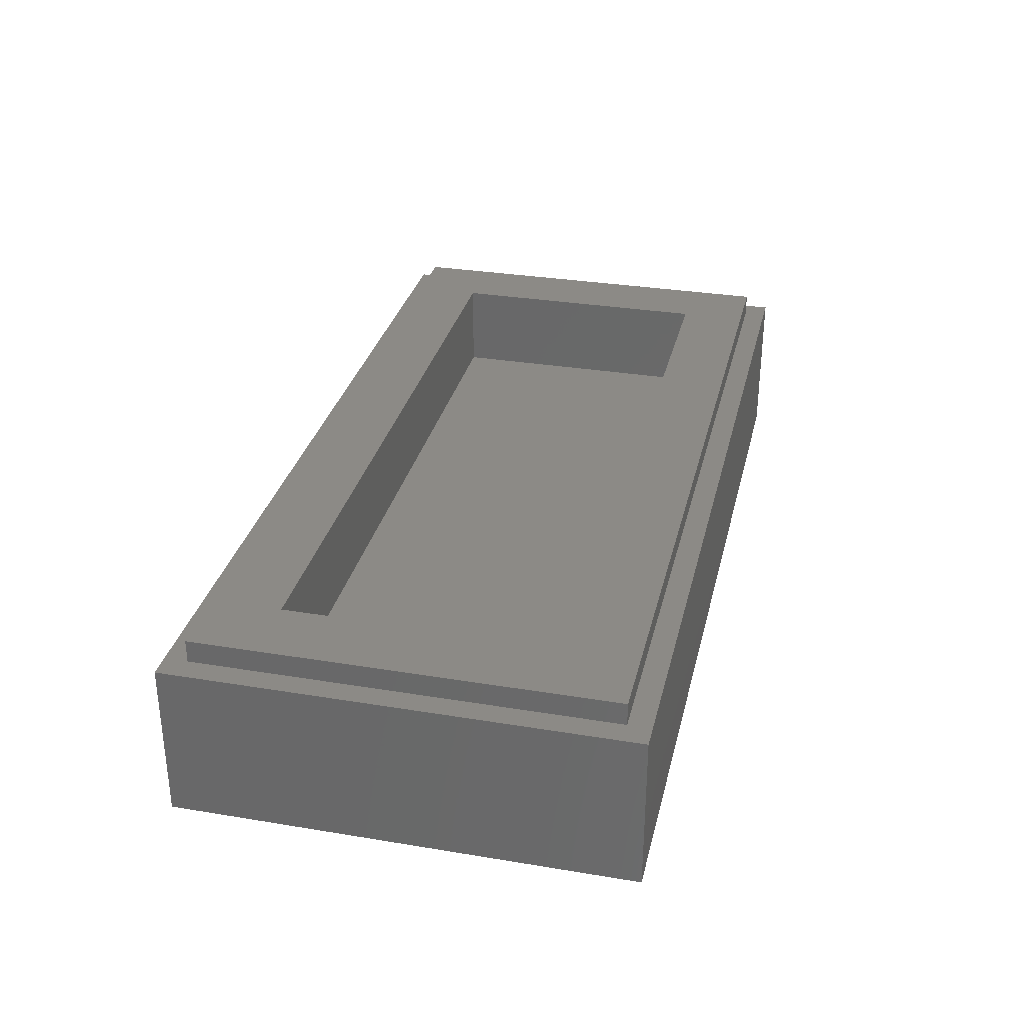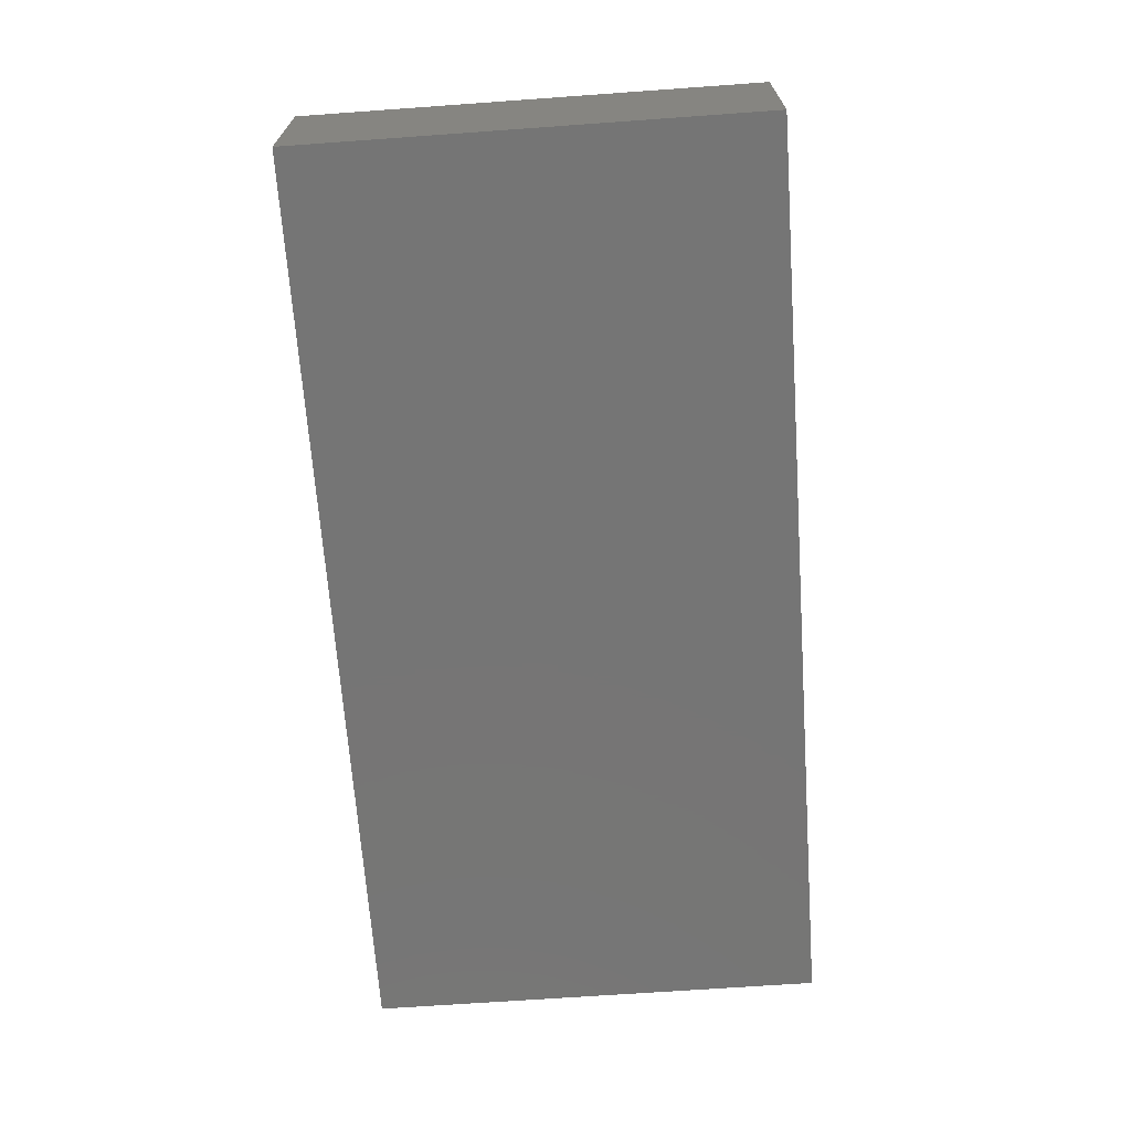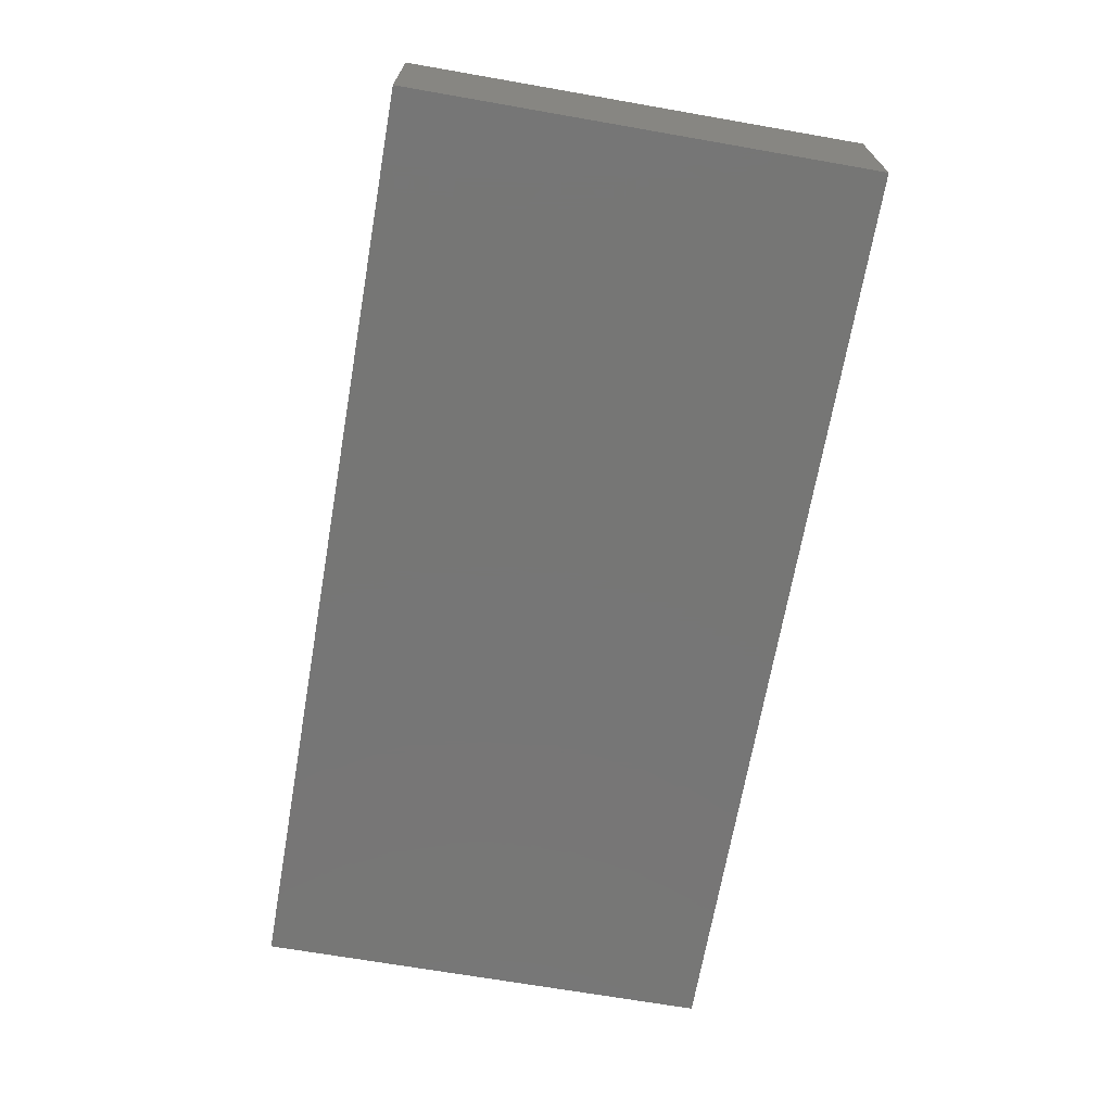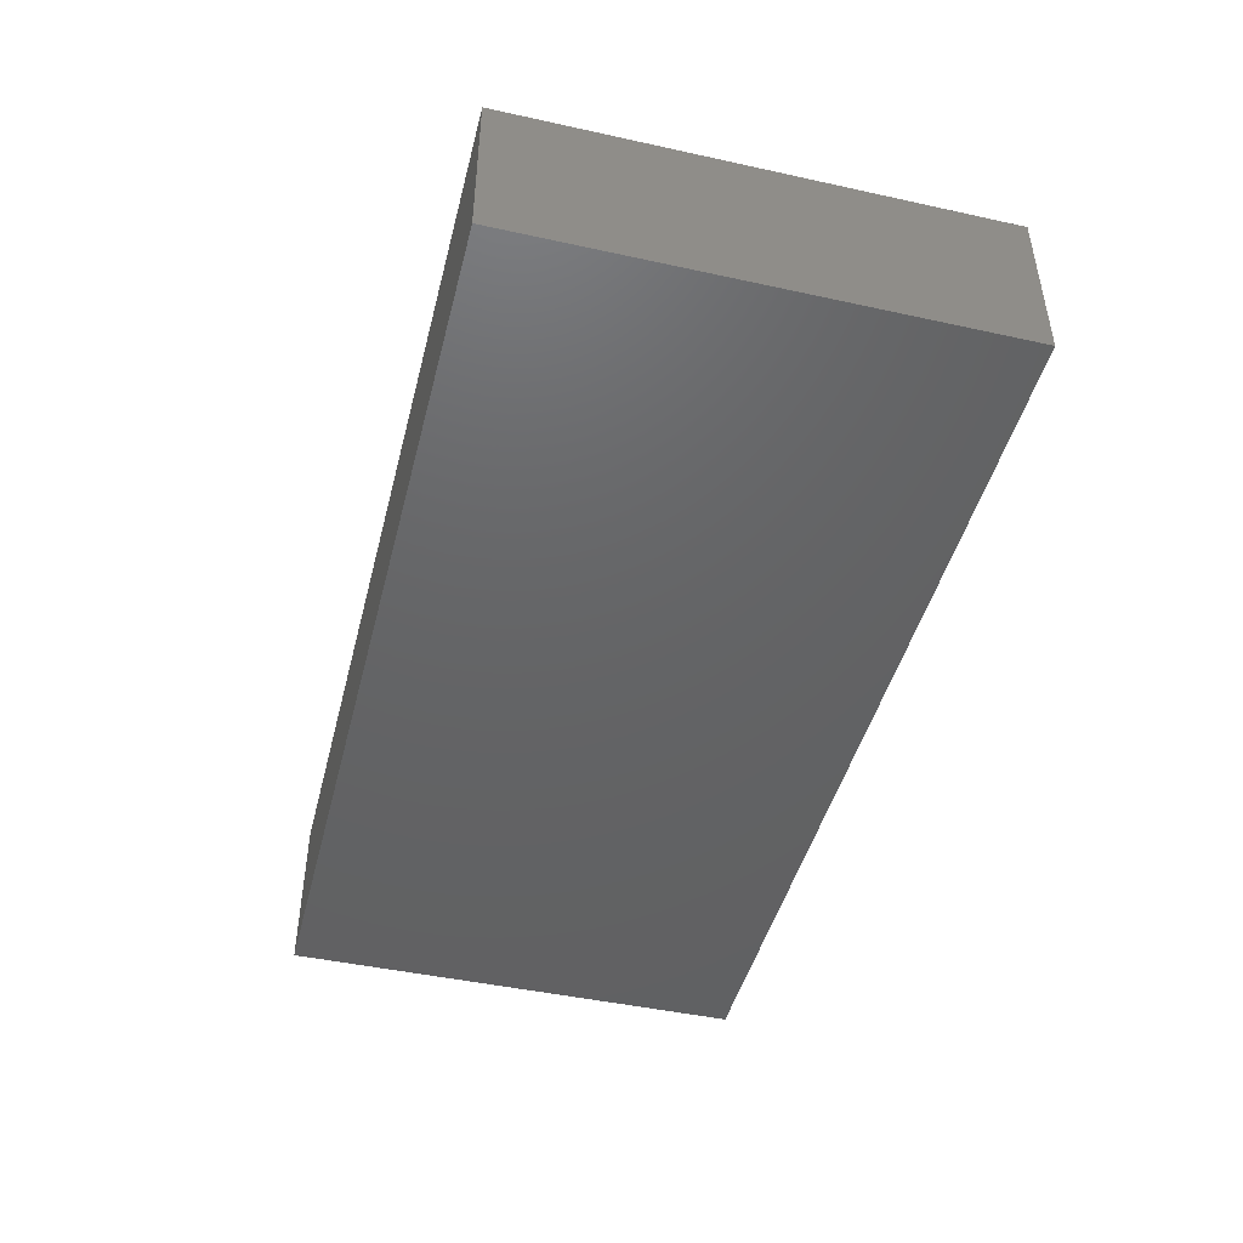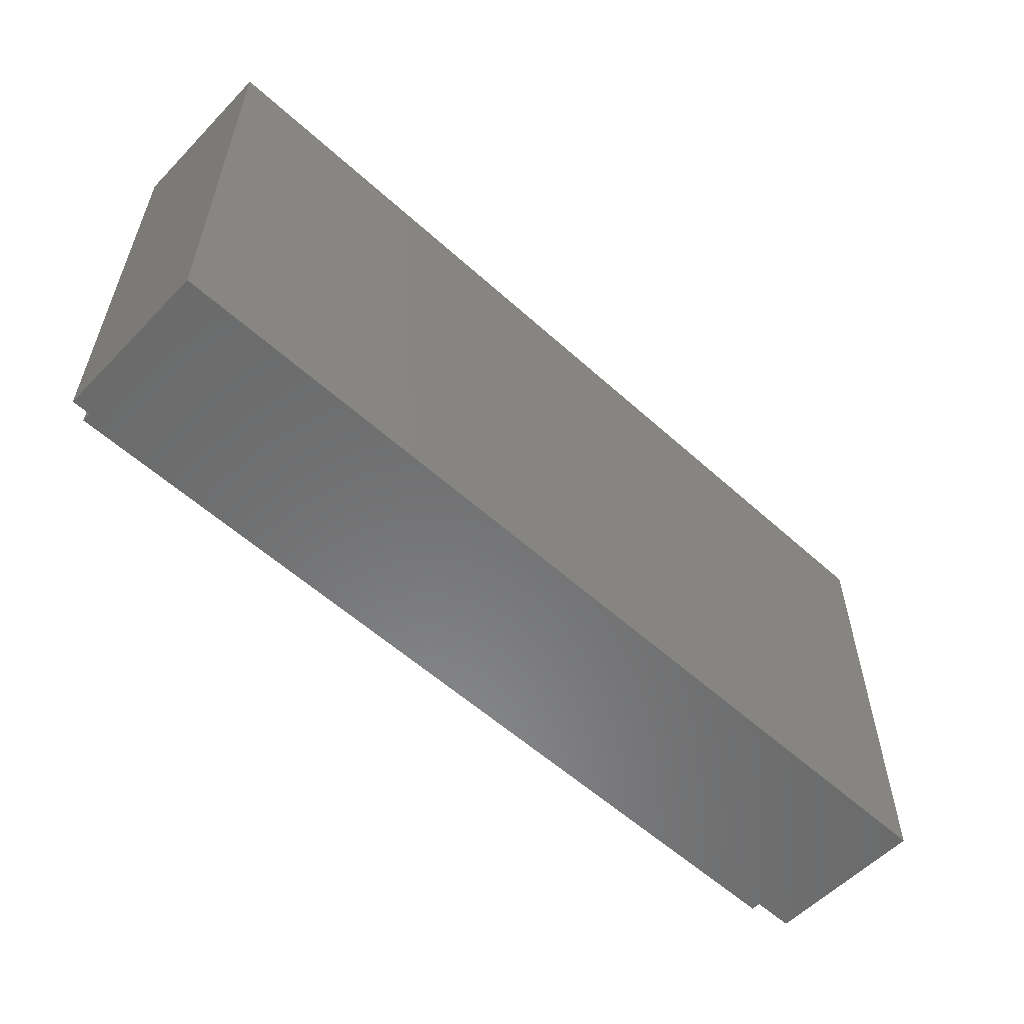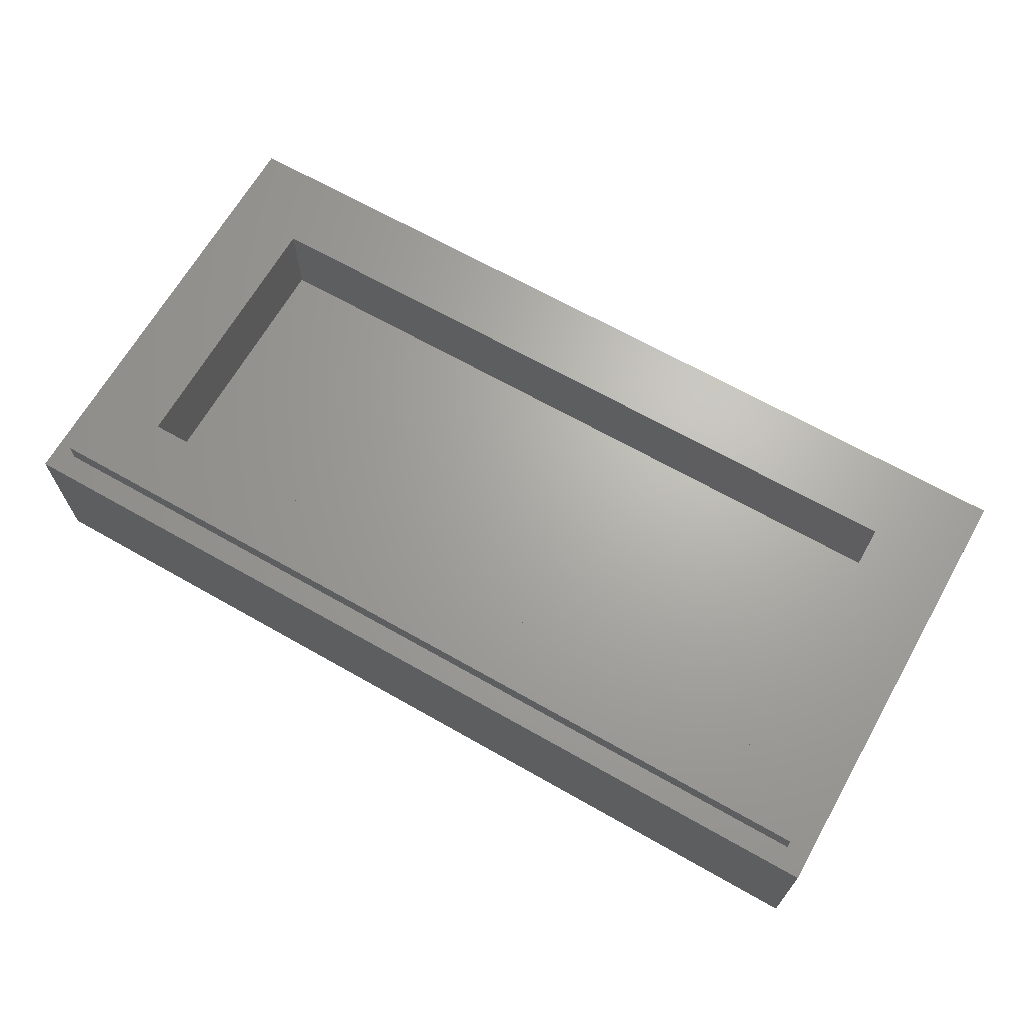
<metadata>
{"format":"stl","ext":"stl","renderer":"f3d","projection":"perspective","resolution":1024,"background":"white","views":[{"elev":31.5,"azim":-76.8,"up":"+Y"},{"elev":-67.7,"azim":94.1,"up":"+Y"},{"elev":-68.7,"azim":80.1,"up":"+Y"},{"elev":-45.5,"azim":-104.2,"up":"+Y"},{"elev":-56.8,"azim":-43.3,"up":"+Z"},{"elev":66.8,"azim":29.7,"up":"+Y"}]}
</metadata>
<code>
# stl→obj: 120 verts, 236 faces
v -8 2.8 4
v -8 0 4
v 8 0 4
v 8 2.8 4
v -8 2.8 -4
v -8 0 -4
v 8 2.8 -4
v 8 0 -4
v -7.6 3.2 3.6
v -7.6 2.8 3.6
v 7.6 2.8 3.6
v 7.6 3.2 3.6
v -7.6 3.2 -3.6
v -7.6 2.8 -3.6
v 7.6 3.2 -3.6
v 7.6 2.8 -3.6
v -6.4 1.6 2.4
v 6.4 1.6 2.4
v 6.4 1.6 -2.4
v -6.4 1.6 -2.4
v -6.4 3.2 2.4
v 6.4 3.2 2.4
v -6.4 3.2 -2.4
v 6.4 3.2 -2.4
v -7.7 0 3.8
v -6.7 0 3.5
v -5 0 3.5
v -4 0 3.8
v -4.3 0 2.8
v -4.3 0 1.1
v -4 0 0.1
v -5 0 0.4
v -6.7 0 0.4
v -7.7 0 0.1
v -7.4 0 1.1
v -7.4 0 2.8
v -7.7 0 -0.1
v -6.7 0 -0.4
v -5 0 -0.4
v -4 0 -0.1
v -4.3 0 -1.1
v -4.3 0 -2.8
v -4 0 -3.8
v -5 0 -3.5
v -6.7 0 -3.5
v -7.7 0 -3.8
v -7.4 0 -2.8
v -7.4 0 -1.1
v -3.8 0 3.8
v -2.8 0 3.5
v -1.1 0 3.5
v -0.1 0 3.8
v -0.4 0 2.8
v -0.4 0 1.1
v -0.1 0 0.1
v -1.1 0 0.4
v -2.8 0 0.4
v -3.8 0 0.1
v -3.5 0 1.1
v -3.5 0 2.8
v -3.8 0 -0.1
v -2.8 0 -0.4
v -1.1 0 -0.4
v -0.1 0 -0.1
v -0.4 0 -1.1
v -0.4 0 -2.8
v -0.1 0 -3.8
v -1.1 0 -3.5
v -2.8 0 -3.5
v -3.8 0 -3.8
v -3.5 0 -2.8
v -3.5 0 -1.1
v 0.1 0 3.8
v 1.1 0 3.5
v 2.8 0 3.5
v 3.8 0 3.8
v 3.5 0 2.8
v 3.5 0 1.1
v 3.8 0 0.1
v 2.8 0 0.4
v 1.1 0 0.4
v 0.1 0 0.1
v 0.4 0 1.1
v 0.4 0 2.8
v 0.1 0 -0.1
v 1.1 0 -0.4
v 2.8 0 -0.4
v 3.8 0 -0.1
v 3.5 0 -1.1
v 3.5 0 -2.8
v 3.8 0 -3.8
v 2.8 0 -3.5
v 1.1 0 -3.5
v 0.1 0 -3.8
v 0.4 0 -2.8
v 0.4 0 -1.1
v 4 0 3.8
v 5 0 3.5
v 6.7 0 3.5
v 7.7 0 3.8
v 7.4 0 2.8
v 7.4 0 1.1
v 7.7 0 0.1
v 6.7 0 0.4
v 5 0 0.4
v 4 0 0.1
v 4.3 0 1.1
v 4.3 0 2.8
v 4 0 -0.1
v 5 0 -0.4
v 6.7 0 -0.4
v 7.7 0 -0.1
v 7.4 0 -1.1
v 7.4 0 -2.8
v 7.7 0 -3.8
v 6.7 0 -3.5
v 5 0 -3.5
v 4 0 -3.8
v 4.3 0 -2.8
v 4.3 0 -1.1
f 1 2 3
f 3 4 1
f 5 6 2
f 2 1 5
f 7 8 6
f 6 5 7
f 4 3 8
f 8 7 4
f 9 10 11
f 11 12 9
f 13 14 10
f 10 9 13
f 15 16 14
f 14 13 15
f 12 11 16
f 16 15 12
f 17 18 19
f 19 20 17
f 17 21 22
f 22 18 17
f 20 23 21
f 21 17 20
f 19 24 23
f 23 20 19
f 18 22 24
f 24 19 18
f 9 21 23
f 23 13 9
f 15 24 22
f 22 12 15
f 12 22 21
f 21 9 12
f 13 23 24
f 24 15 13
f 1 10 14
f 14 5 1
f 7 16 11
f 11 4 7
f 4 11 10
f 10 1 4
f 5 14 16
f 16 7 5
f 25 26 27
f 27 28 25
f 28 29 30
f 30 31 28
f 31 32 33
f 33 34 31
f 34 35 36
f 36 25 34
f 26 25 36
f 27 29 28
f 31 30 32
f 34 33 35
f 27 26 36
f 36 29 27
f 30 29 36
f 36 35 30
f 32 30 35
f 35 33 32
f 37 38 39
f 39 40 37
f 40 41 42
f 42 43 40
f 43 44 45
f 45 46 43
f 46 47 48
f 48 37 46
f 38 37 48
f 39 41 40
f 43 42 44
f 46 45 47
f 39 38 48
f 48 41 39
f 42 41 48
f 48 47 42
f 44 42 47
f 47 45 44
f 49 50 51
f 51 52 49
f 52 53 54
f 54 55 52
f 55 56 57
f 57 58 55
f 58 59 60
f 60 49 58
f 50 49 60
f 51 53 52
f 55 54 56
f 58 57 59
f 51 50 60
f 60 53 51
f 54 53 60
f 60 59 54
f 56 54 59
f 59 57 56
f 61 62 63
f 63 64 61
f 64 65 66
f 66 67 64
f 67 68 69
f 69 70 67
f 70 71 72
f 72 61 70
f 62 61 72
f 63 65 64
f 67 66 68
f 70 69 71
f 63 62 72
f 72 65 63
f 66 65 72
f 72 71 66
f 68 66 71
f 71 69 68
f 73 74 75
f 75 76 73
f 76 77 78
f 78 79 76
f 79 80 81
f 81 82 79
f 82 83 84
f 84 73 82
f 74 73 84
f 75 77 76
f 79 78 80
f 82 81 83
f 75 74 84
f 84 77 75
f 78 77 84
f 84 83 78
f 80 78 83
f 83 81 80
f 85 86 87
f 87 88 85
f 88 89 90
f 90 91 88
f 91 92 93
f 93 94 91
f 94 95 96
f 96 85 94
f 86 85 96
f 87 89 88
f 91 90 92
f 94 93 95
f 87 86 96
f 96 89 87
f 90 89 96
f 96 95 90
f 92 90 95
f 95 93 92
f 97 98 99
f 99 100 97
f 100 101 102
f 102 103 100
f 103 104 105
f 105 106 103
f 106 107 108
f 108 97 106
f 98 97 108
f 99 101 100
f 103 102 104
f 106 105 107
f 99 98 108
f 108 101 99
f 102 101 108
f 108 107 102
f 104 102 107
f 107 105 104
f 109 110 111
f 111 112 109
f 112 113 114
f 114 115 112
f 115 116 117
f 117 118 115
f 118 119 120
f 120 109 118
f 110 109 120
f 111 113 112
f 115 114 116
f 118 117 119
f 111 110 120
f 120 113 111
f 114 113 120
f 120 119 114
f 116 114 119
f 119 117 116
f 58 49 28
f 28 31 58
f 82 73 52
f 52 55 82
f 106 97 76
f 76 79 106
f 34 37 40
f 40 31 34
f 58 31 40
f 40 61 58
f 55 58 61
f 61 64 55
f 55 64 85
f 85 82 55
f 79 82 85
f 85 88 79
f 79 88 109
f 109 106 79
f 103 106 109
f 109 112 103
f 70 61 40
f 40 43 70
f 67 94 85
f 85 64 67
f 118 109 88
f 88 91 118
f 2 25 28
f 28 49 2
f 49 52 2
f 2 52 73
f 73 3 2
f 3 73 76
f 3 76 97
f 3 97 100
f 3 100 103
f 3 103 112
f 112 8 3
f 115 8 112
f 8 115 118
f 118 91 8
f 91 94 8
f 8 94 67
f 67 6 8
f 6 67 70
f 6 70 43
f 6 43 46
f 6 46 37
f 6 37 34
f 34 2 6
f 25 2 34

</code>
